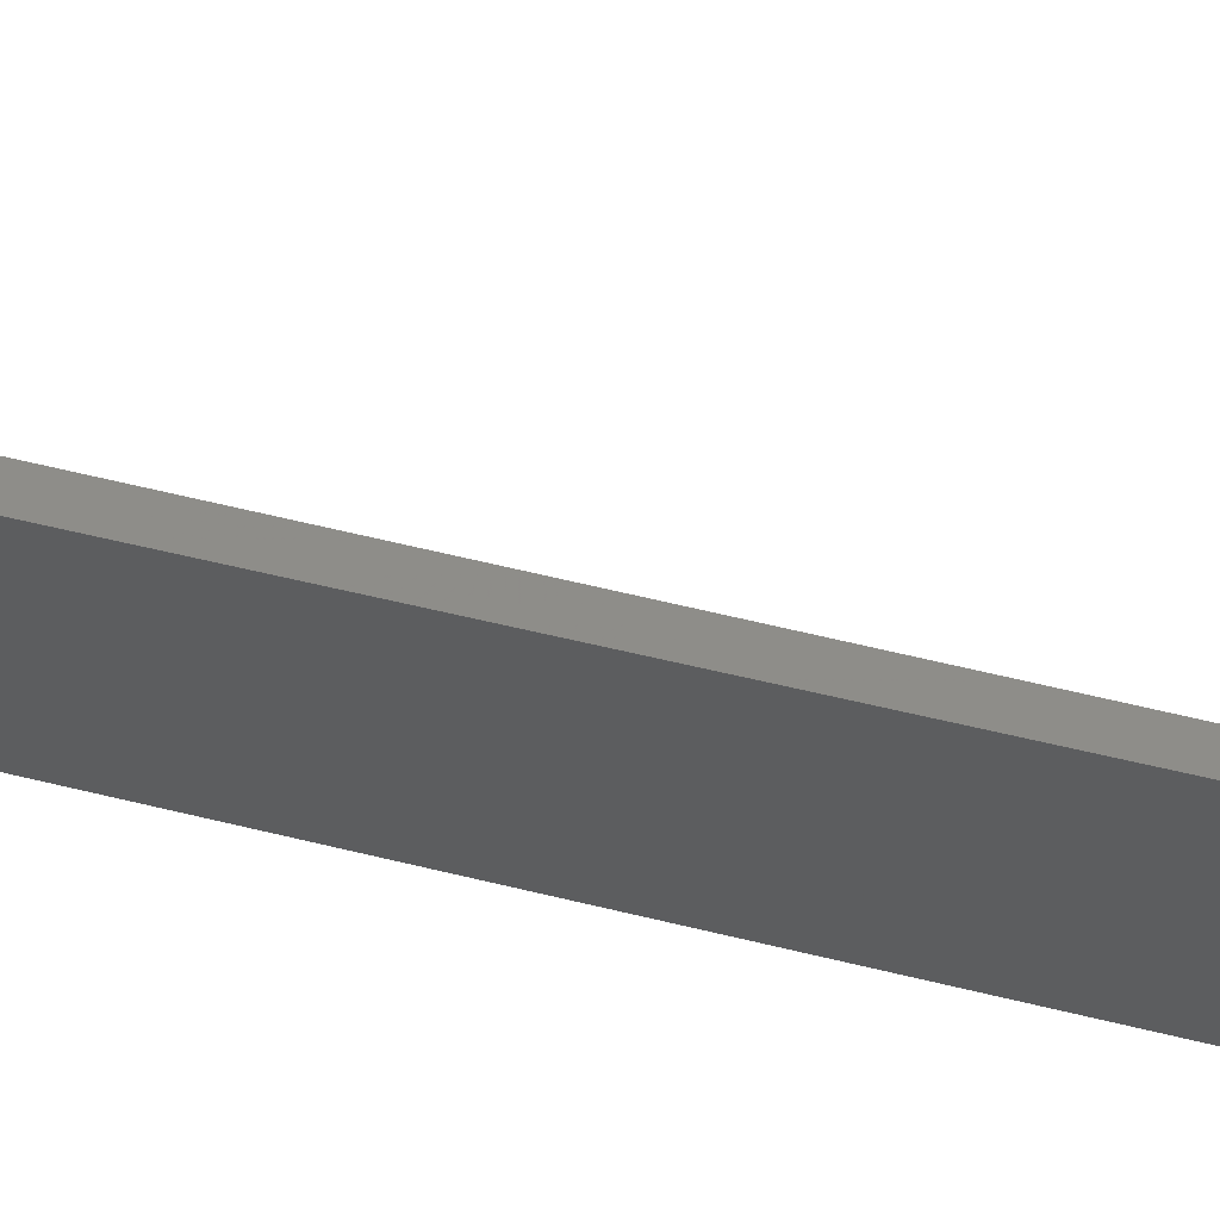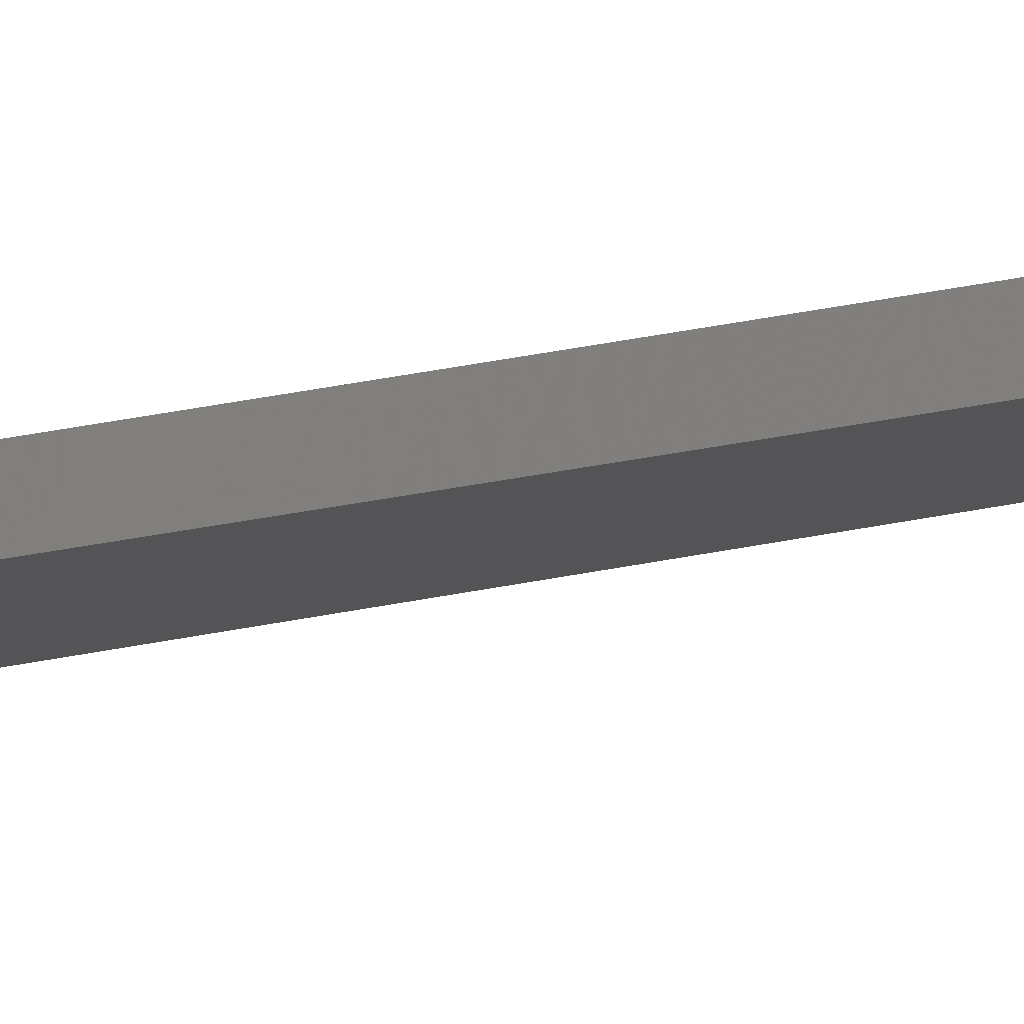
<metadata>
{"format":"stl","ext":"stl","renderer":"f3d","projection":"perspective","resolution":1024,"background":"white","views":[{"elev":-30.5,"azim":-114.0,"up":"+Y"},{"elev":-12.5,"azim":126.0,"up":"+Y"}]}
</metadata>
<code>
# stl→obj: 6 verts, 8 faces
v -0.6529 -0.4474 -0.4194
v -0.6529 -0.4474 0.3463
v -0.6527 -0.4492 0.3606
v -0.6527 -0.4492 -0.4338
v -0.663 -0.4492 0.3606
v -0.663 -0.4492 0.2783
f 1 2 3
f 1 3 4
f 2 5 3
f 6 5 2
f 6 2 1
f 6 1 4
f 6 4 3
f 6 3 5

</code>
